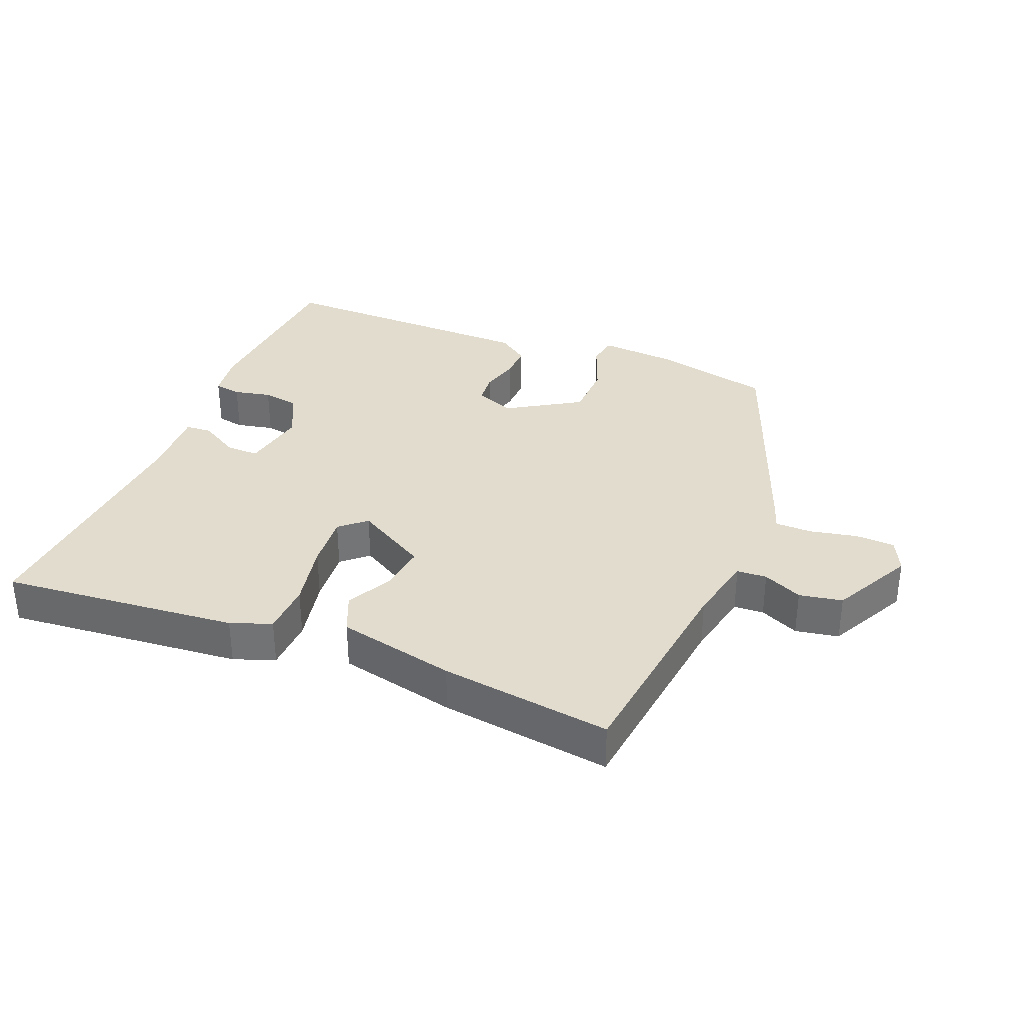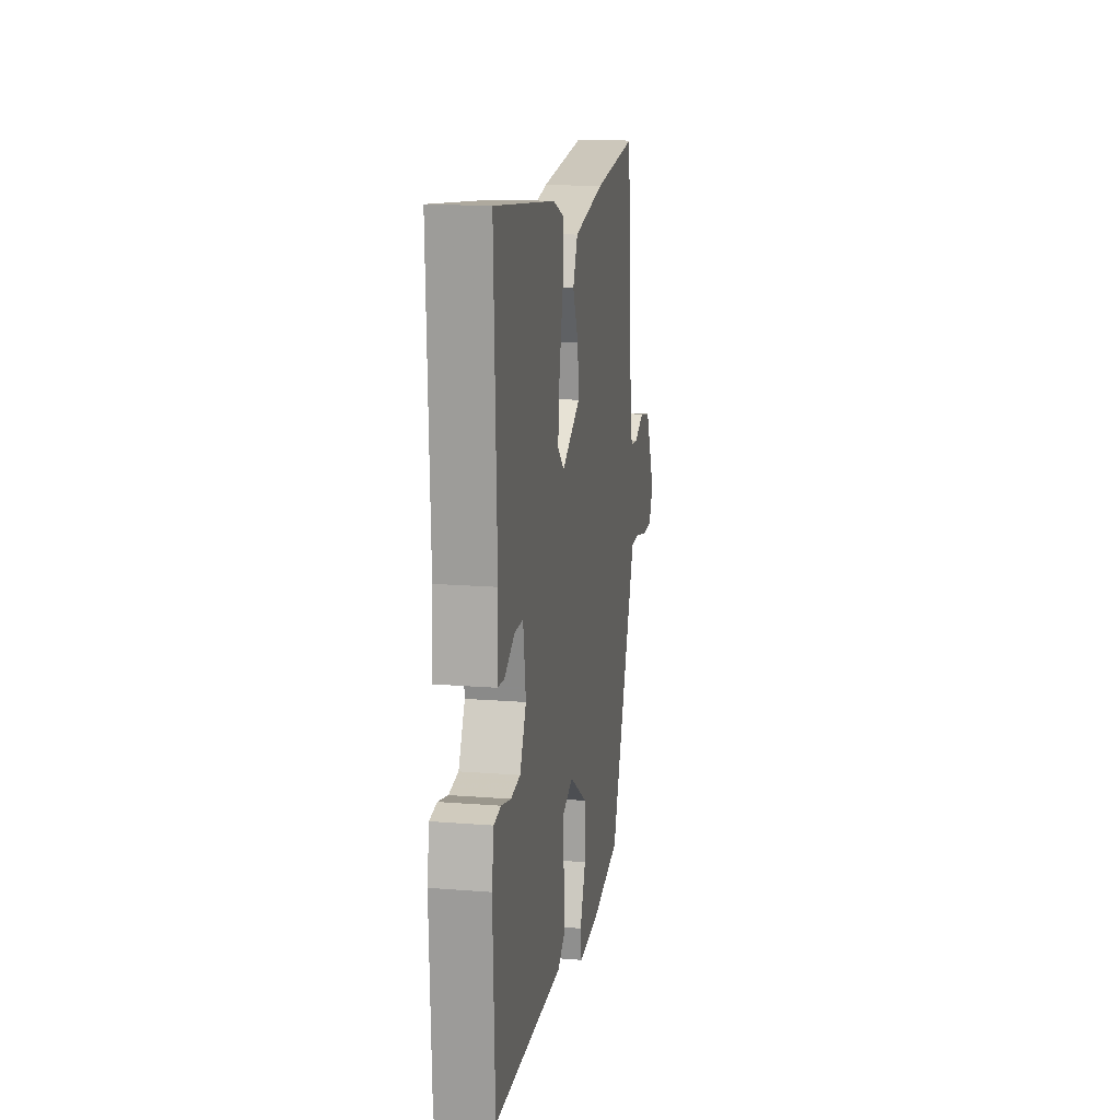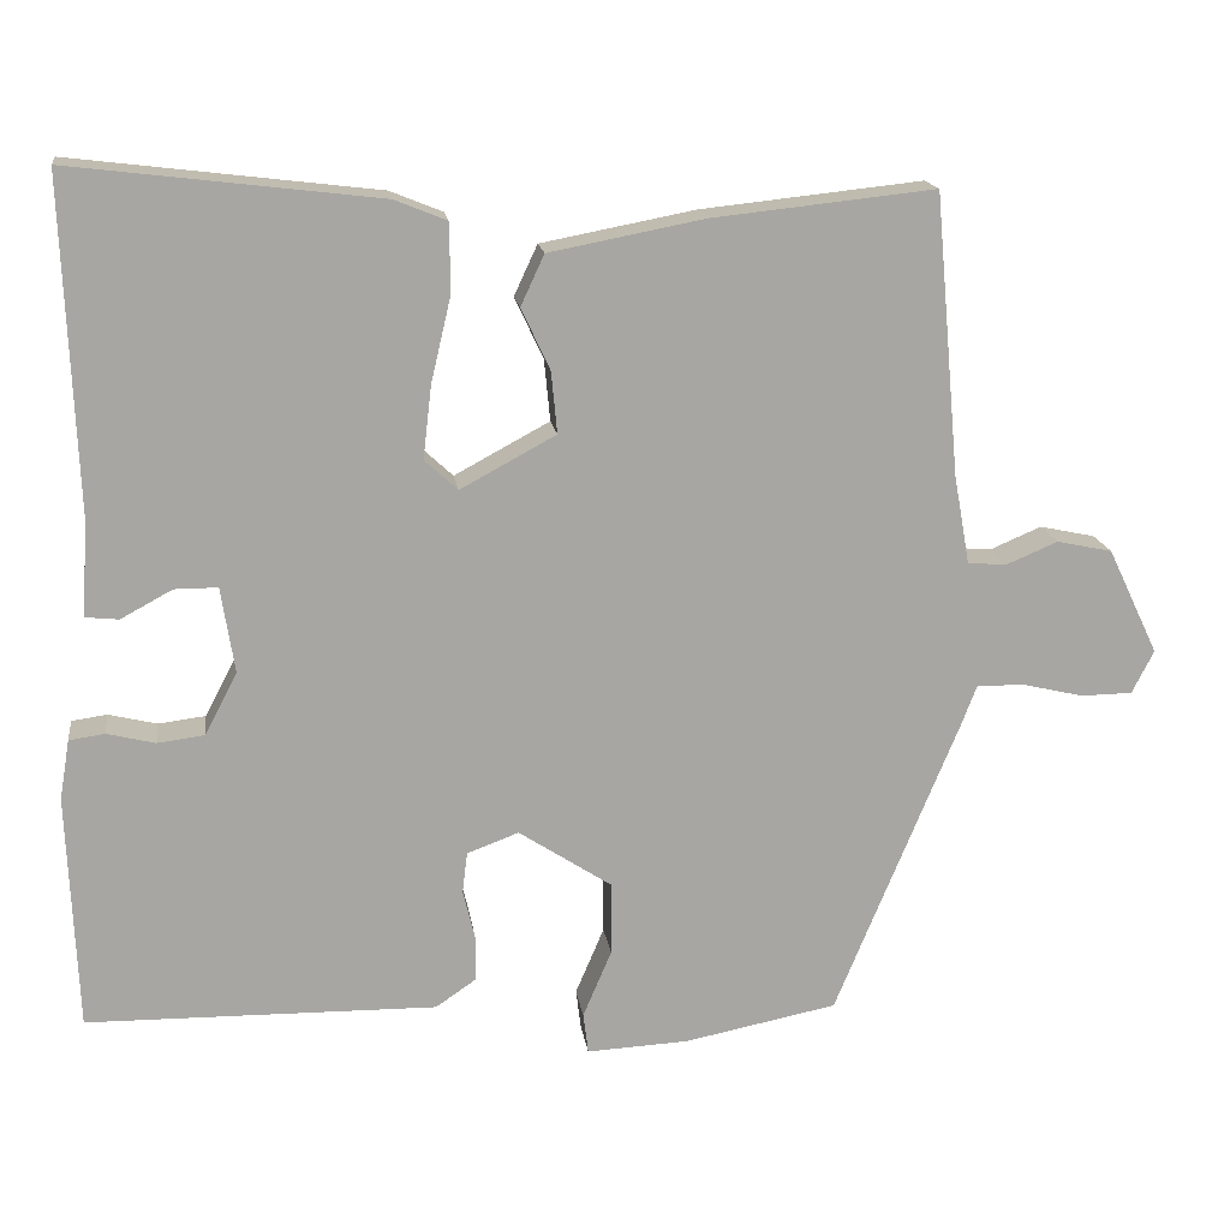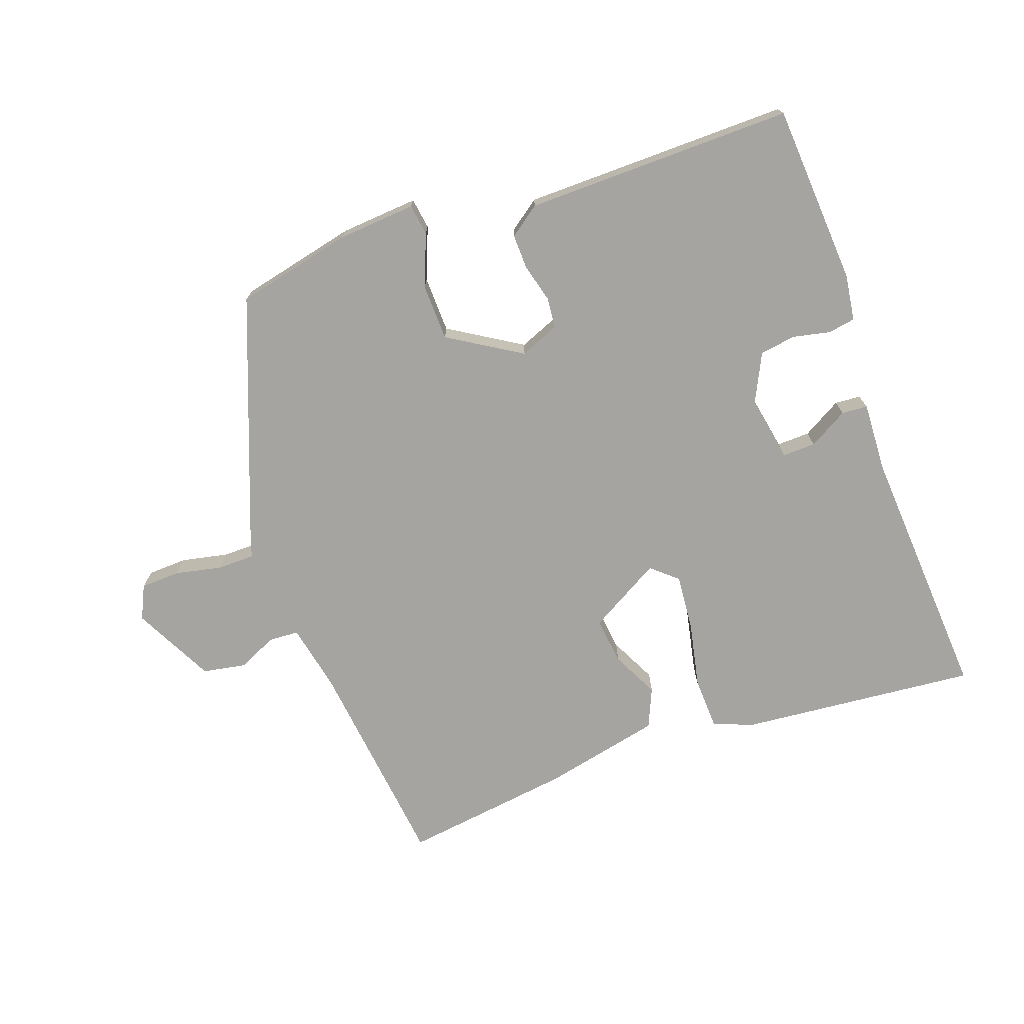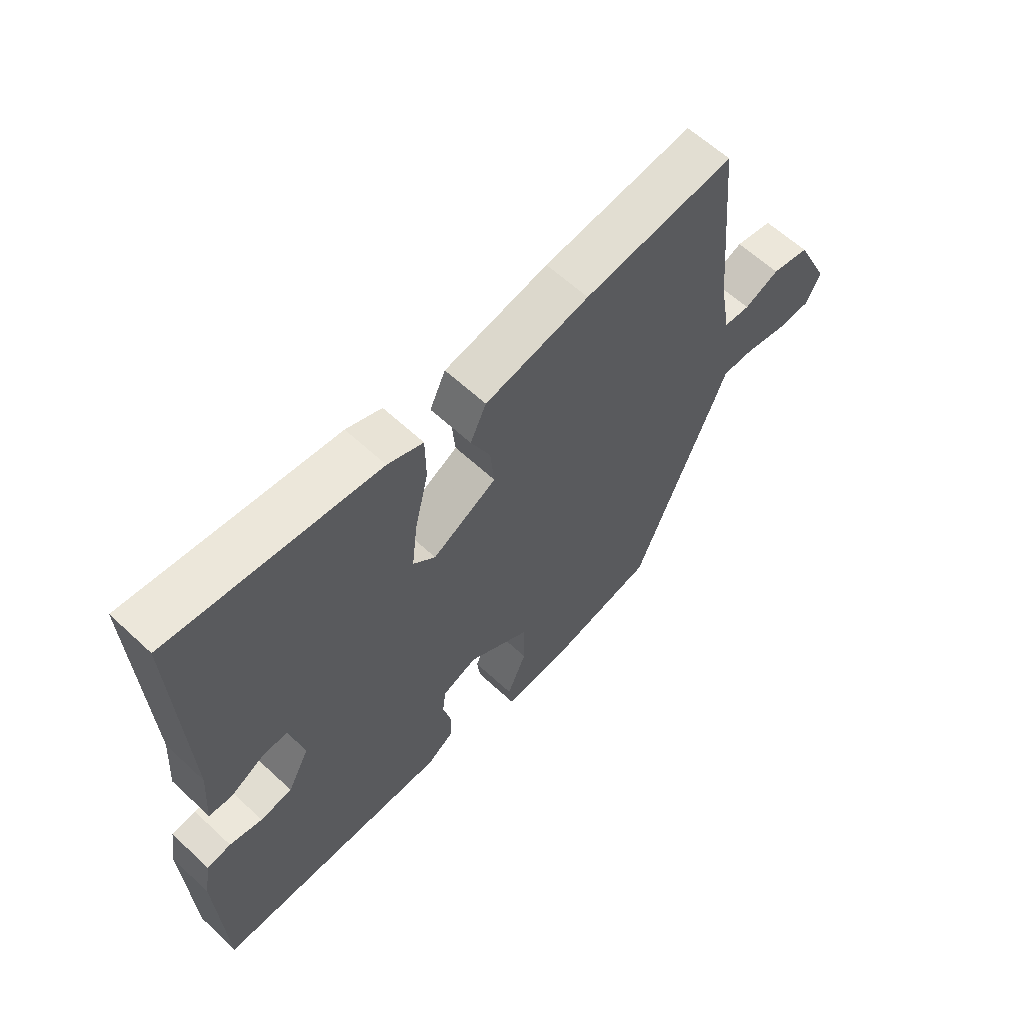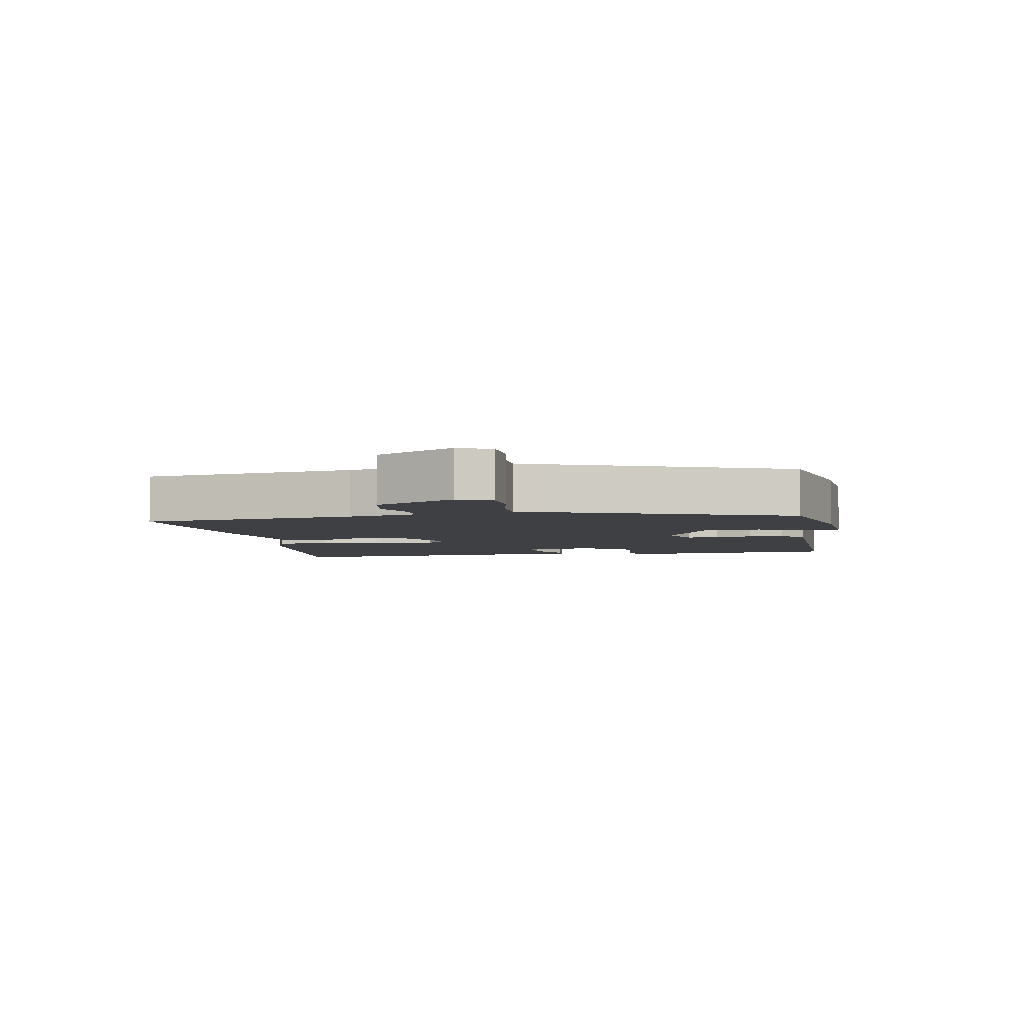
<metadata>
{"format":"obj","ext":"obj","renderer":"f3d","projection":"perspective","resolution":1024,"background":"white","views":[{"elev":34.1,"azim":23.7,"up":"+Y"},{"elev":15.8,"azim":-80.5,"up":"+Z"},{"elev":16.4,"azim":-7.9,"up":"+Z"},{"elev":-73.2,"azim":-158.8,"up":"+Y"},{"elev":61.4,"azim":-46.6,"up":"+Z"},{"elev":-4.6,"azim":102.3,"up":"+Y"}]}
</metadata>
<code>
v -0.535 0.07 -0.446
v -0.546 0.07 -0.167
v -0.534 0.07 -0.096
v -0.492 0.07 -0.09
v -0.435 0.07 -0.104
v -0.379 0.07 -0.097
v -0.341 0.07 -0.024
v -0.357 0.07 0.078
v -0.408 0.07 0.078
v -0.469 0.07 0.045
v -0.509 0.07 0.049
v -0.501 0.07 0.157
v -0.516 0.07 0.556
v -0.152 0.07 0.512
v -0.09 0.07 0.487
v -0.089 0.07 0.406
v -0.113 0.07 0.304
v -0.123 0.07 0.218
v -0.084 0.07 0.182
v 0.029 0.07 0.243
v 0.022 0.07 0.316
v -0.012 0.07 0.389
v 0.016 0.07 0.449
v 0.199 0.07 0.484
v 0.463 0.07 0.512
v 0.493 0.07 0.18
v 0.512 0.07 0.074
v 0.558 0.07 0.07
v 0.619 0.07 0.096
v 0.685 0.07 0.082
v 0.745 0.07 -0.044
v 0.719 0.07 -0.095
v 0.658 0.07 -0.096
v 0.586 0.07 -0.079
v 0.529 0.07 -0.078
v 0.511 0.07 -0.125
v 0.364 0.07 -0.48
v 0.183 0.07 -0.516
v 0.062 0.07 -0.522
v 0.056 0.07 -0.474
v 0.09 0.07 -0.394
v 0.09 0.07 -0.307
v -0.02 0.07 -0.235
v -0.081 0.07 -0.258
v -0.087 0.07 -0.306
v -0.073 0.07 -0.365
v -0.073 0.07 -0.419
v -0.121 0.07 -0.452
v -0.535 0 -0.446
v -0.546 0 -0.167
v -0.534 0 -0.096
v -0.492 0 -0.09
v -0.435 0 -0.104
v -0.379 0 -0.097
v -0.341 0 -0.024
v -0.357 0 0.078
v -0.408 0 0.078
v -0.469 0 0.045
v -0.509 0 0.049
v -0.501 0 0.157
v -0.516 0 0.556
v -0.152 0 0.512
v -0.09 0 0.487
v -0.089 0 0.406
v -0.113 0 0.304
v -0.123 0 0.218
v -0.084 0 0.182
v 0.029 0 0.243
v 0.022 0 0.316
v -0.012 0 0.389
v 0.016 0 0.449
v 0.199 0 0.484
v 0.463 0 0.512
v 0.493 0 0.18
v 0.512 0 0.074
v 0.558 0 0.07
v 0.619 0 0.096
v 0.685 0 0.082
v 0.745 0 -0.044
v 0.719 0 -0.095
v 0.658 0 -0.096
v 0.586 0 -0.079
v 0.529 0 -0.078
v 0.511 0 -0.125
v 0.364 0 -0.48
v 0.183 0 -0.516
v 0.062 0 -0.522
v 0.056 0 -0.474
v 0.09 0 -0.394
v 0.09 0 -0.307
v -0.02 0 -0.235
v -0.081 0 -0.258
v -0.087 0 -0.306
v -0.073 0 -0.365
v -0.073 0 -0.419
v -0.121 0 -0.452
f 45 46 47 48
f 44 45 48 1
f 38 39 40 41
f 38 41 42
f 35 36 37 38
f 35 38 42
f 31 32 33 34
f 31 34 35
f 28 29 30 31
f 27 28 31 35
f 26 27 35 42
f 21 22 23 24
f 20 21 24 25
f 14 15 16 17
f 12 13 14 17
f 12 17 18
f 9 10 11 12
f 8 9 12 18
f 7 8 18 19
f 2 3 4 5
f 44 1 2 5
f 43 44 5 6
f 20 25 26 42
f 20 42 43
f 19 20 43
f 6 7 19 43
f 96 95 94 93
f 49 96 93 92
f 89 88 87 86
f 90 89 86
f 86 85 84 83
f 90 86 83
f 82 81 80 79
f 83 82 79
f 79 78 77 76
f 83 79 76 75
f 90 83 75 74
f 72 71 70 69
f 73 72 69 68
f 65 64 63 62
f 65 62 61 60
f 66 65 60
f 60 59 58 57
f 66 60 57 56
f 67 66 56 55
f 53 52 51 50
f 53 50 49 92
f 54 53 92 91
f 90 74 73 68
f 91 90 68
f 91 68 67
f 91 67 55 54
f 1 49 50 2
f 2 50 51 3
f 3 51 52 4
f 4 52 53 5
f 5 53 54 6
f 6 54 55 7
f 7 55 56 8
f 8 56 57 9
f 9 57 58 10
f 10 58 59 11
f 11 59 60 12
f 12 60 61 13
f 13 61 62 14
f 14 62 63 15
f 15 63 64 16
f 16 64 65 17
f 17 65 66 18
f 18 66 67 19
f 19 67 68 20
f 20 68 69 21
f 21 69 70 22
f 22 70 71 23
f 23 71 72 24
f 24 72 73 25
f 25 73 74 26
f 26 74 75 27
f 27 75 76 28
f 28 76 77 29
f 29 77 78 30
f 30 78 79 31
f 31 79 80 32
f 32 80 81 33
f 33 81 82 34
f 34 82 83 35
f 35 83 84 36
f 36 84 85 37
f 37 85 86 38
f 38 86 87 39
f 39 87 88 40
f 40 88 89 41
f 41 89 90 42
f 42 90 91 43
f 43 91 92 44
f 44 92 93 45
f 45 93 94 46
f 46 94 95 47
f 47 95 96 48
f 48 96 49 1

</code>
